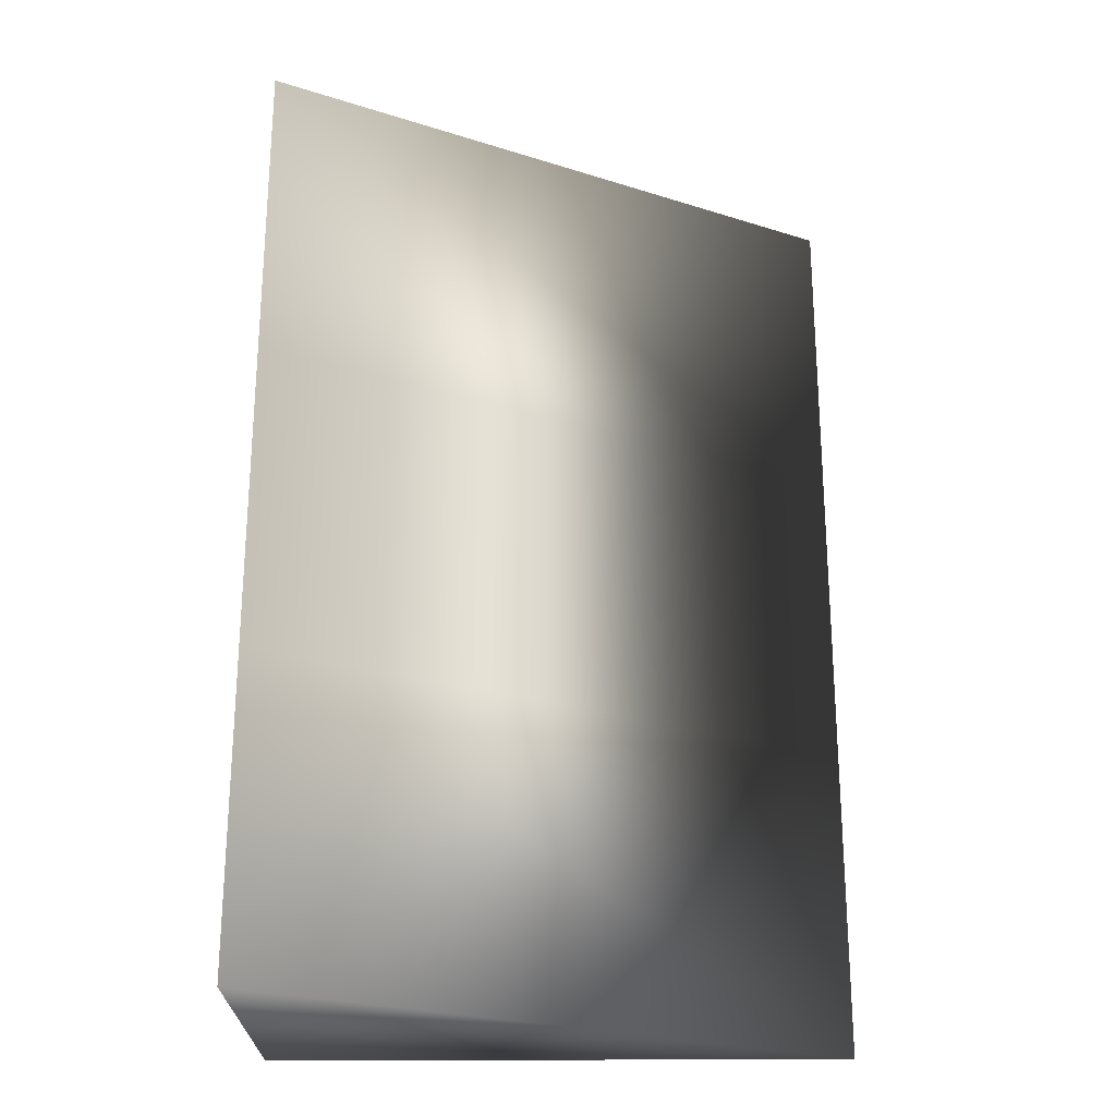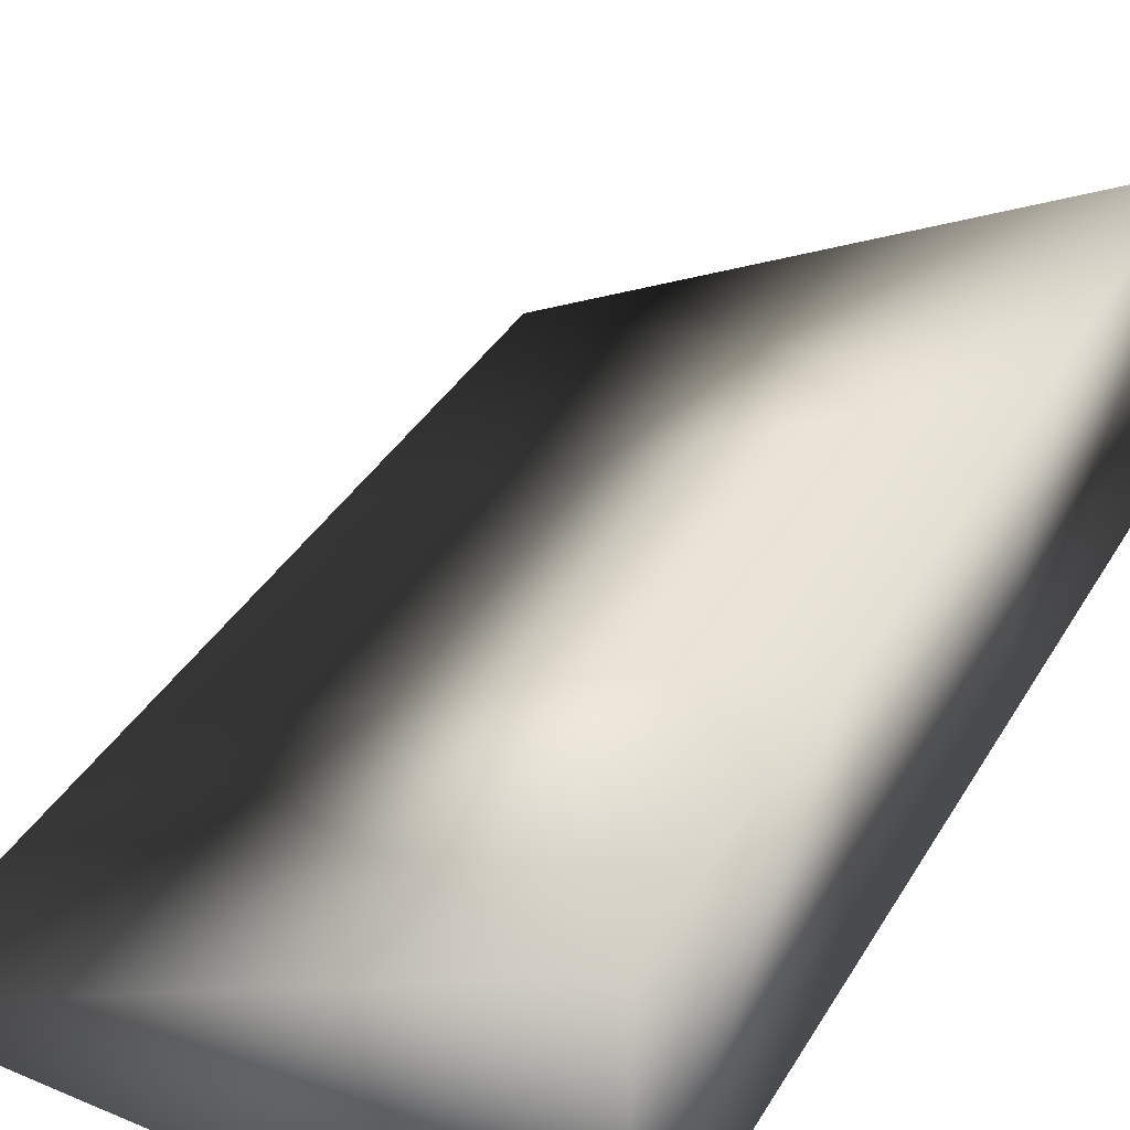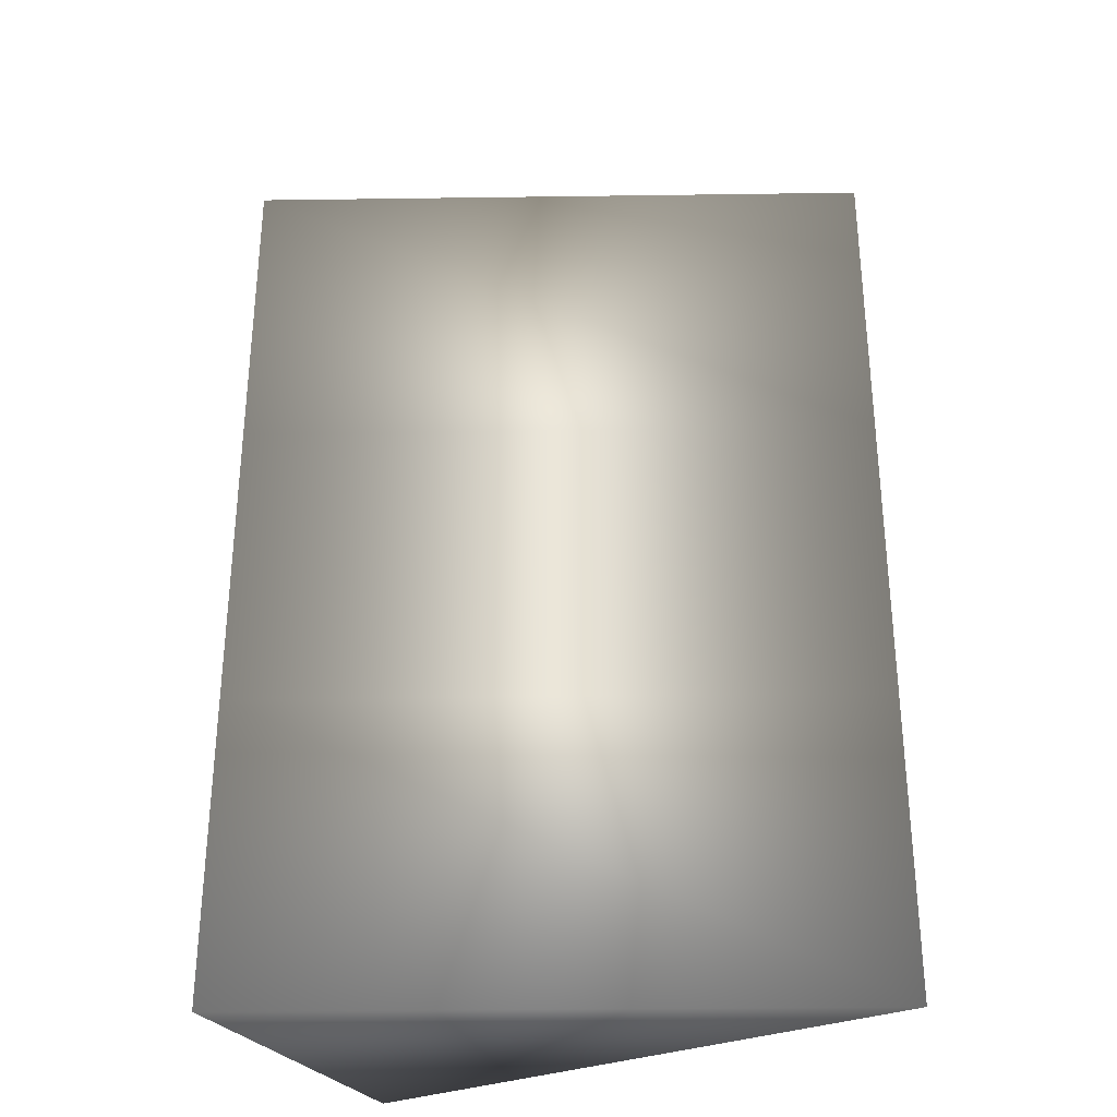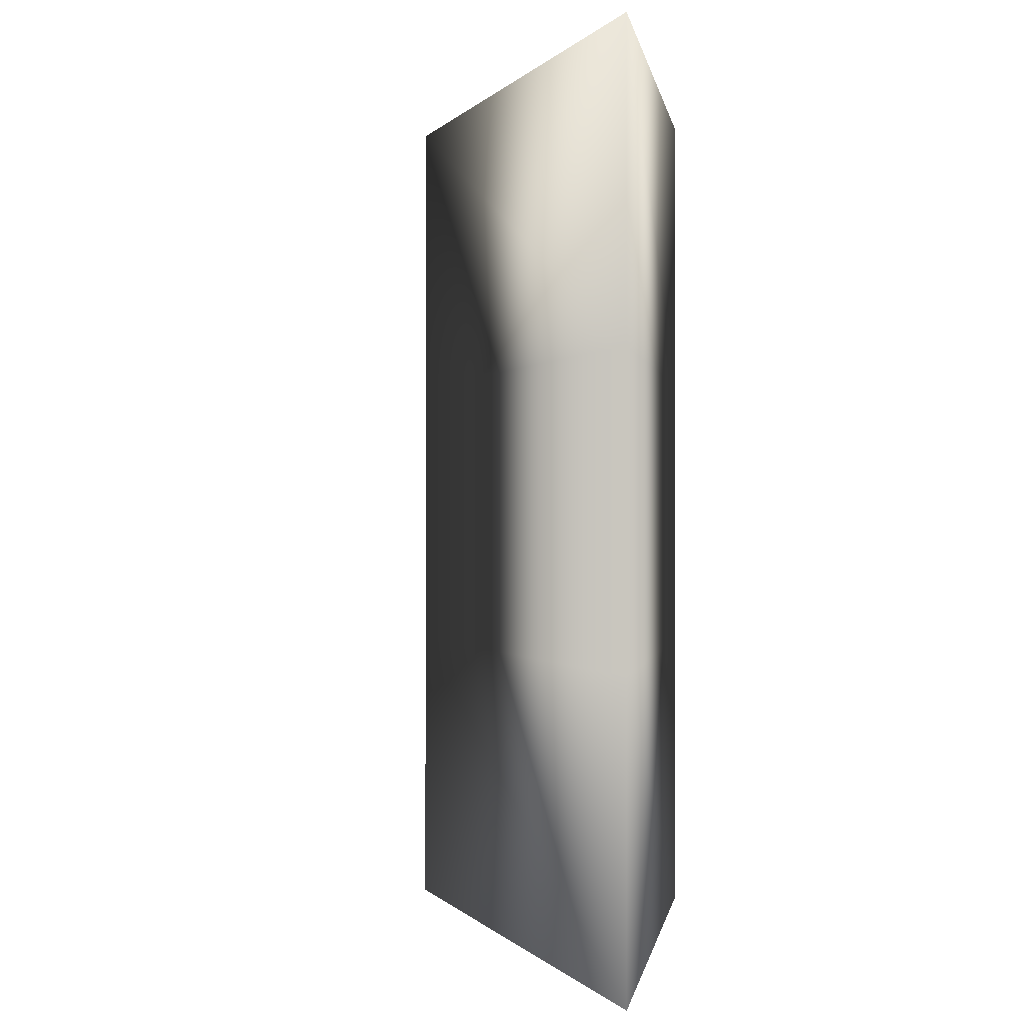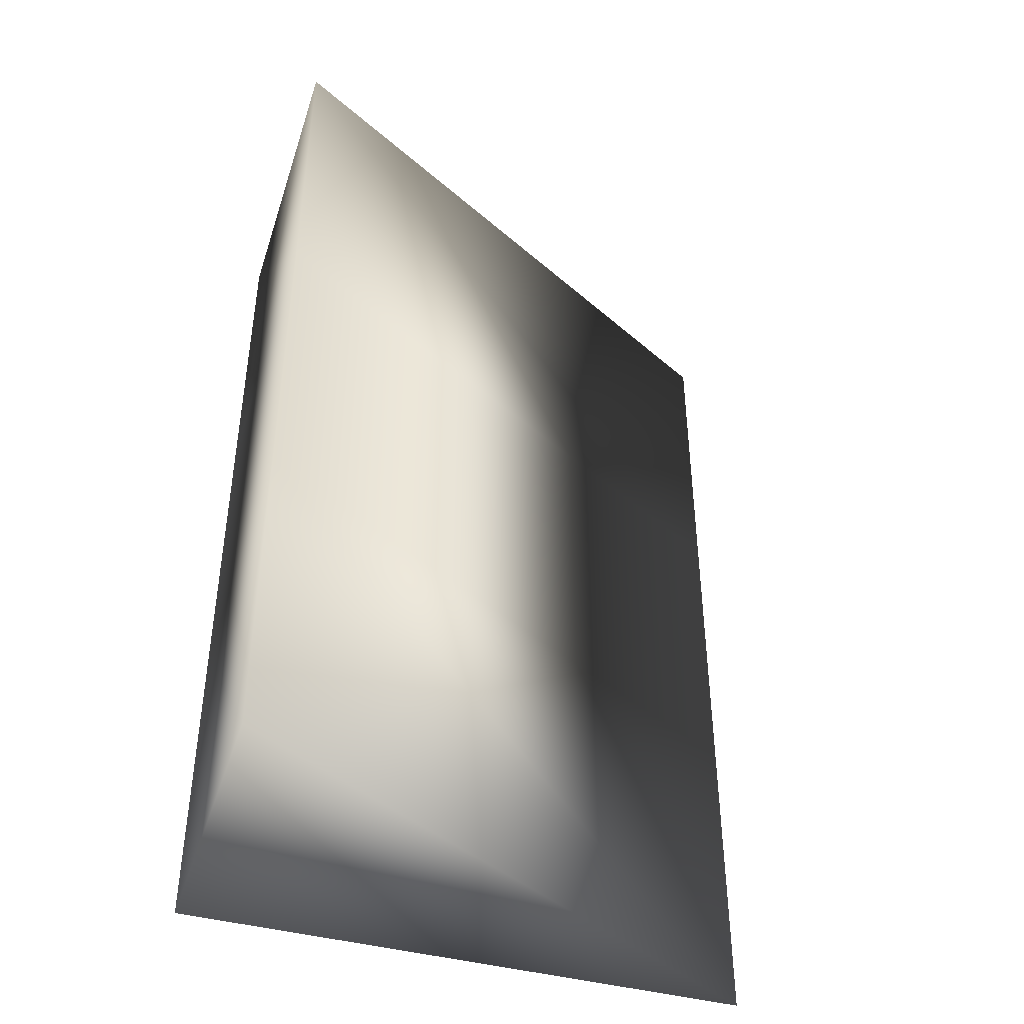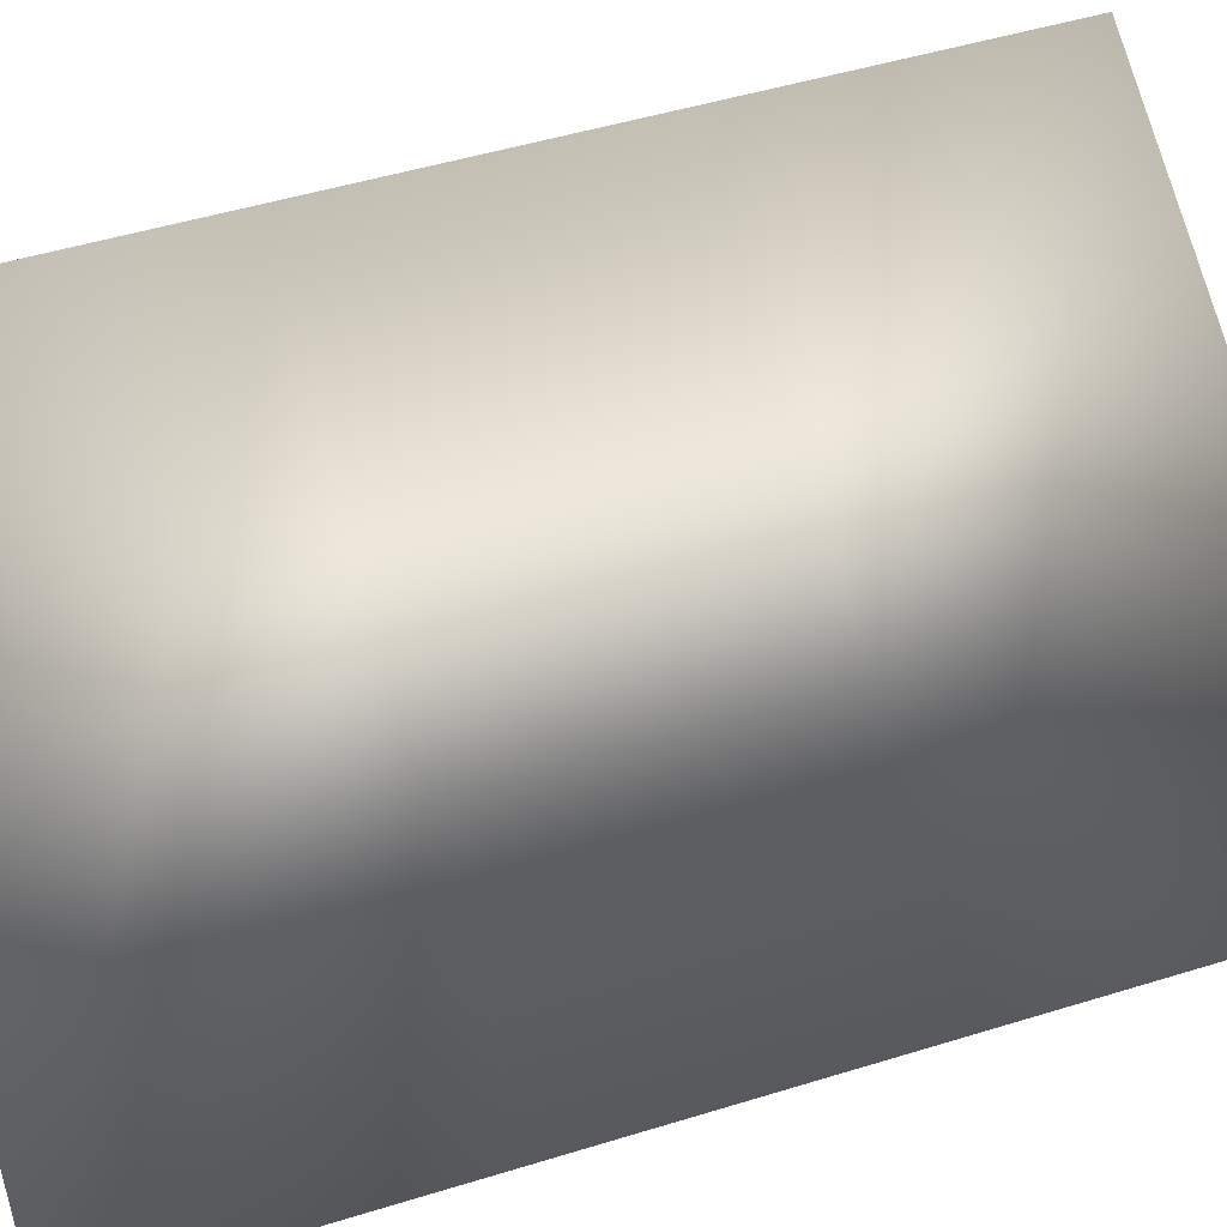
<metadata>
{"format":"obj","ext":"obj","renderer":"f3d","projection":"perspective","resolution":1024,"background":"white","views":[{"elev":-24.2,"azim":0.6,"up":"+Y"},{"elev":38.6,"azim":-152.2,"up":"+Z"},{"elev":-31.0,"azim":29.4,"up":"+Y"},{"elev":-0.2,"azim":99.1,"up":"+Y"},{"elev":-43.4,"azim":-17.5,"up":"+Y"},{"elev":49.1,"azim":71.1,"up":"+Z"}]}
</metadata>
<code>
o obj1
v 2.719 1 0.009157
v -1 3.021 2.009
v -1 1 2.009
v -1 1 0.009157
v 2.719 3.021 0.009157
v -1 -1 2.009
v -1 -1 0.009157
v -1 -3.021 2.009
v 2.719 -3.021 0.009157
v -1 -3.021 0.009157
v -1 3.021 0.009157
v 2.719 -1 0.009157
f 1 2 3
f 4 5 1
f 6 4 7
f 1 7 4
f 7 8 6
f 9 8 10
f 11 2 5
f 6 9 12
f 12 10 7
f 3 11 4
f 3 12 1
f 1 5 2
f 4 11 5
f 6 3 4
f 1 12 7
f 7 10 8
f 6 8 9
f 12 9 10
f 3 2 11
f 3 6 12

</code>
